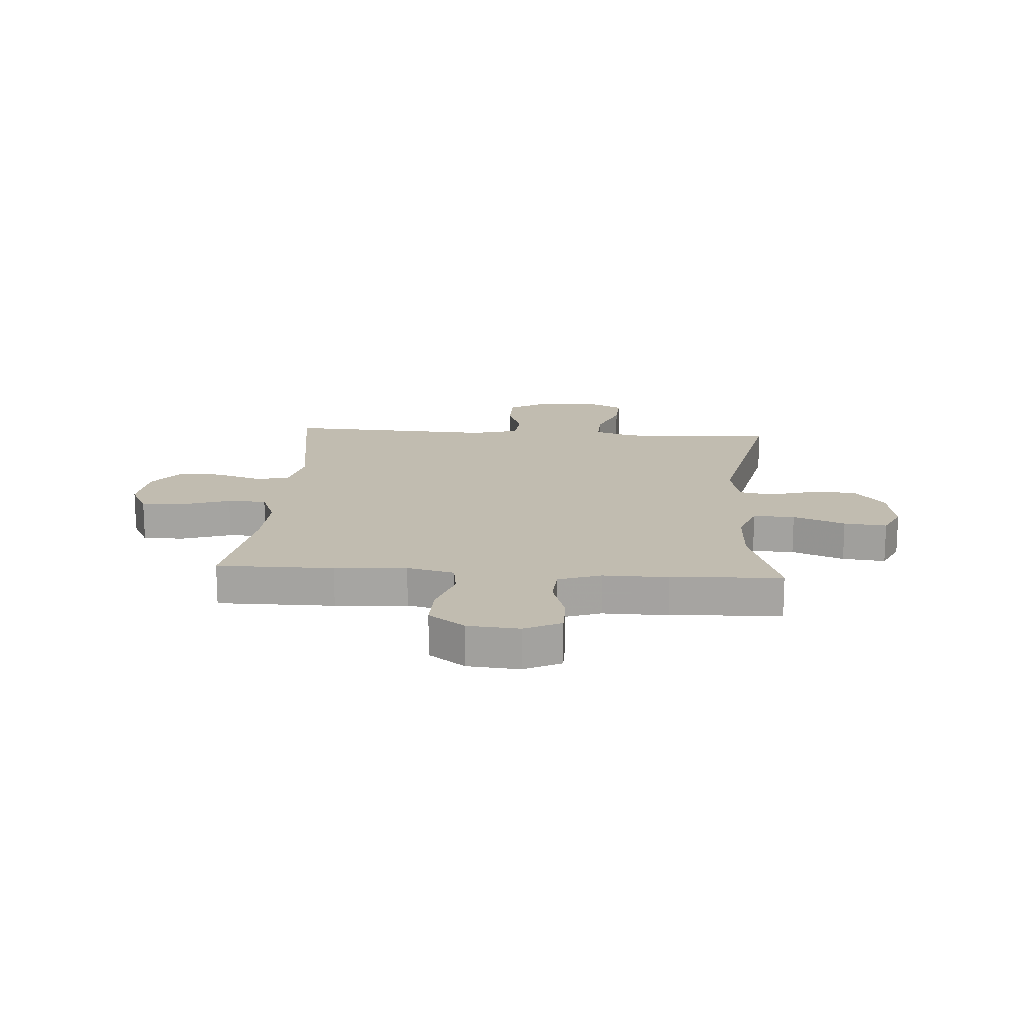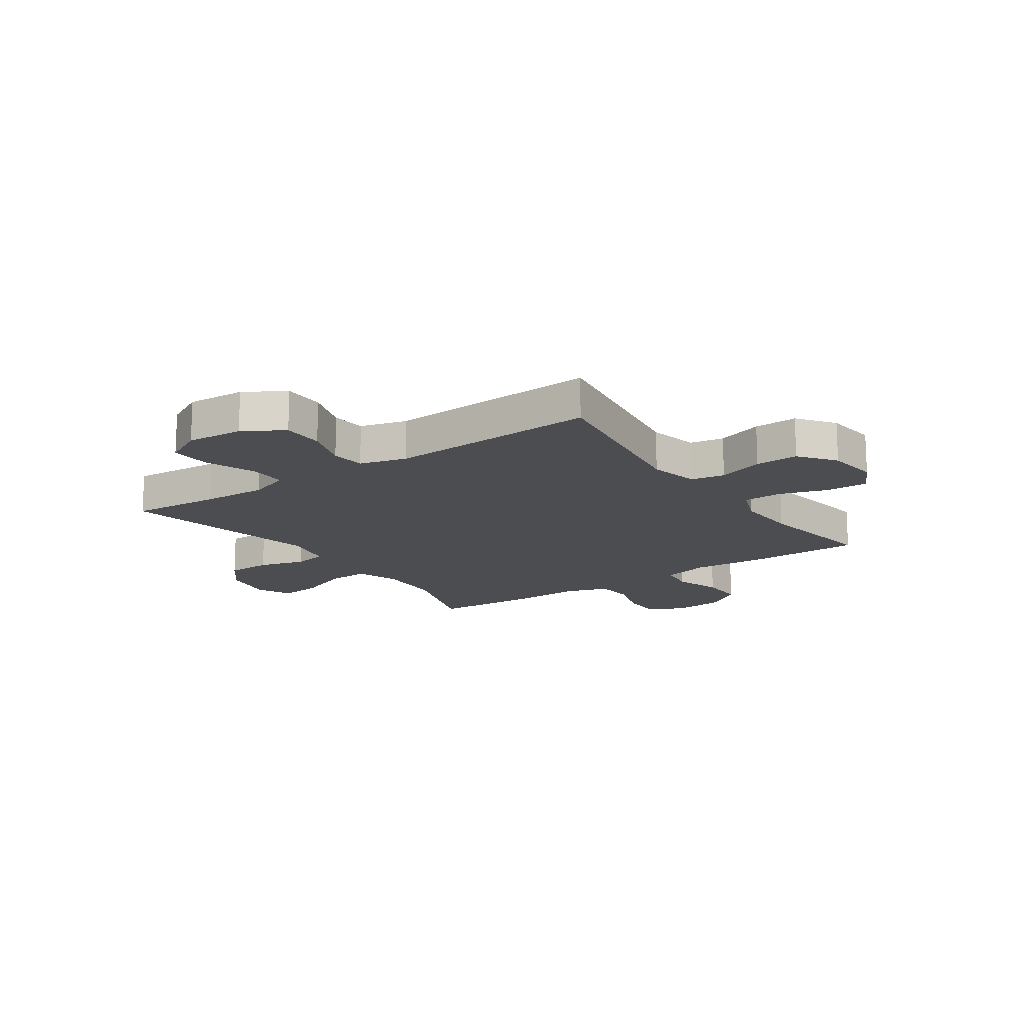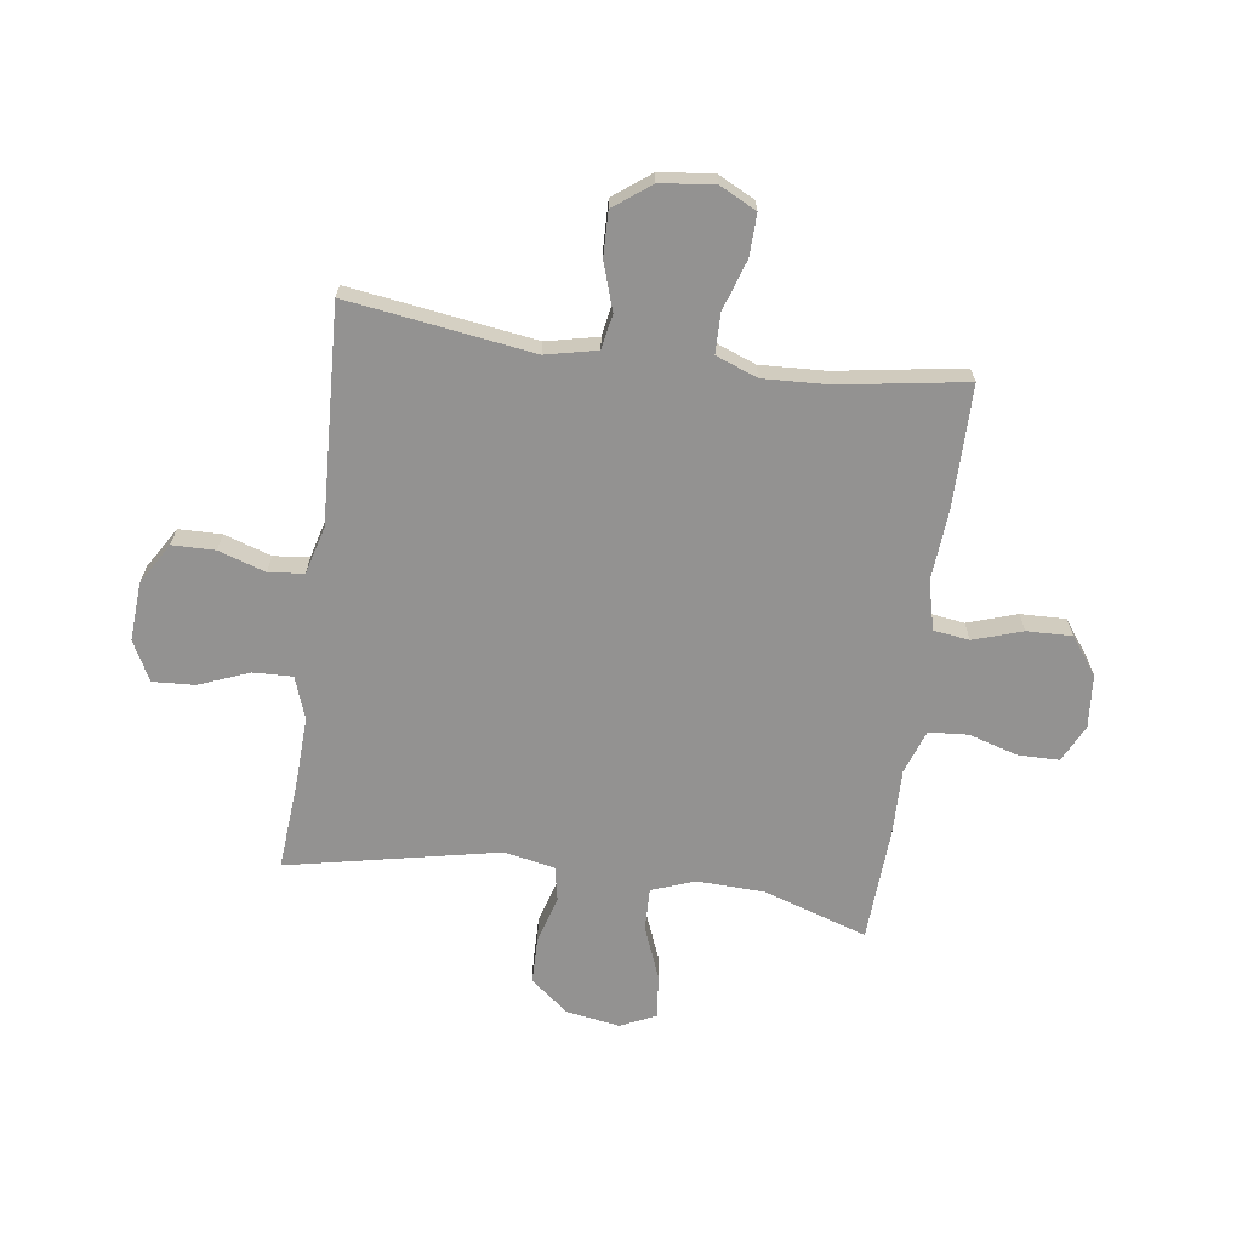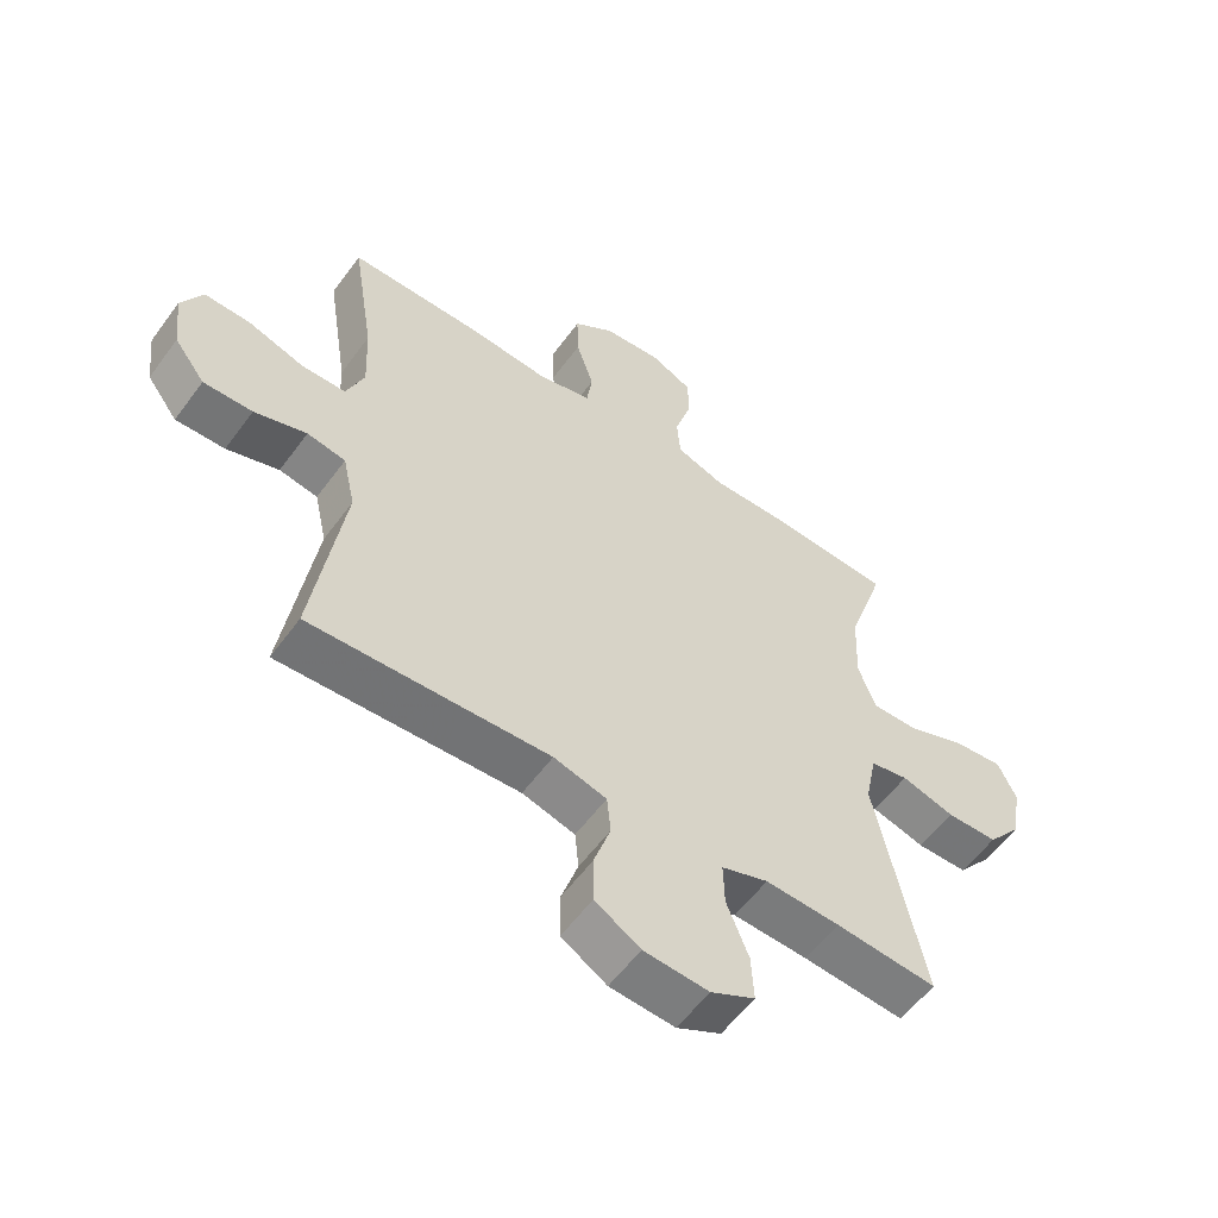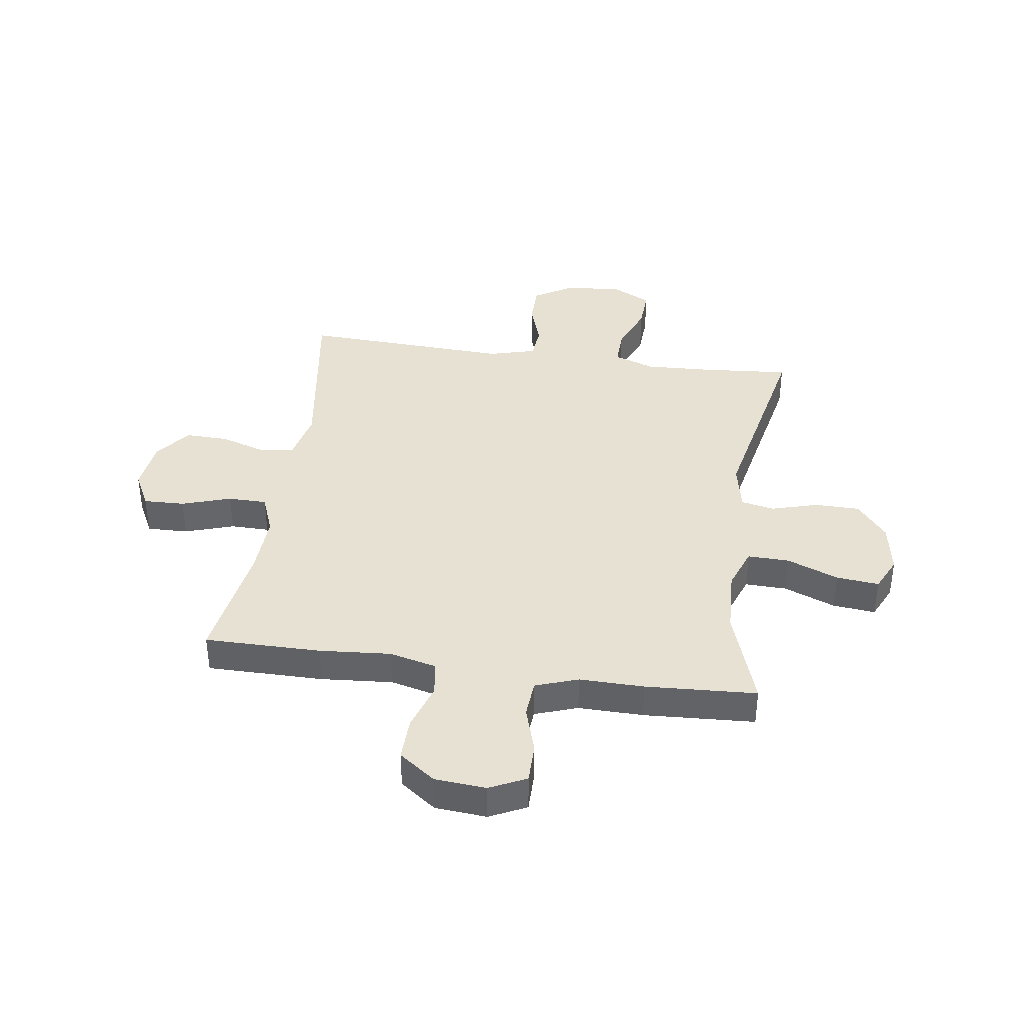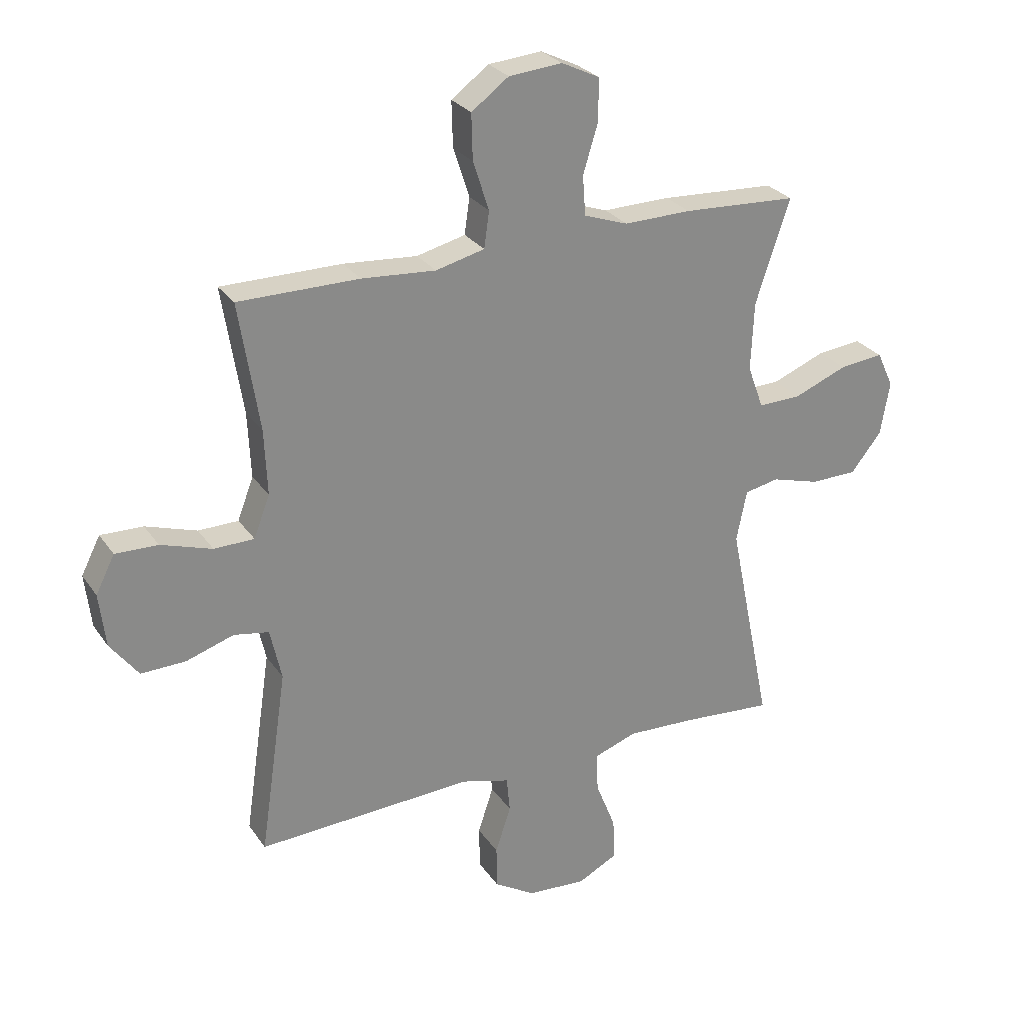
<metadata>
{"format":"obj","ext":"obj","renderer":"f3d","projection":"perspective","resolution":1024,"background":"white","views":[{"elev":16.4,"azim":3.9,"up":"+Y"},{"elev":-15.8,"azim":-145.3,"up":"+Y"},{"elev":-66.5,"azim":-97.8,"up":"+Y"},{"elev":-57.1,"azim":-35.8,"up":"+Z"},{"elev":38.6,"azim":8.1,"up":"+Y"},{"elev":27.3,"azim":-27.2,"up":"+Z"}]}
</metadata>
<code>
v 0.5 0.07 0.5
v 0.44 0.07 0.319
v 0.435 0.07 0.2
v 0.463 0.07 0.124
v 0.538 0.07 0.126
v 0.631 0.07 0.163
v 0.708 0.07 0.171
v 0.737 0.07 0.109
v 0.721 0.07 0.015
v 0.667 0.07 -0.052
v 0.586 0.07 -0.053
v 0.502 0.07 -0.029
v 0.442 0.07 -0.041
v 0.424 0.07 -0.13
v 0.5 0.07 -0.5
v 0.339 0.07 -0.487
v 0.221 0.07 -0.482
v 0.147 0.07 -0.508
v 0.149 0.07 -0.577
v 0.184 0.07 -0.665
v 0.188 0.07 -0.739
v 0.118 0.07 -0.775
v 0.015 0.07 -0.768
v -0.057 0.07 -0.724
v -0.058 0.07 -0.649
v -0.031 0.07 -0.567
v -0.037 0.07 -0.505
v -0.121 0.07 -0.482
v -0.248 0.07 -0.488
v -0.5 0.07 -0.5
v -0.452 0.07 -0.175
v -0.472 0.07 -0.085
v -0.533 0.07 -0.074
v -0.616 0.07 -0.101
v -0.694 0.07 -0.103
v -0.743 0.07 -0.038
v -0.754 0.07 0.056
v -0.721 0.07 0.121
v -0.647 0.07 0.119
v -0.558 0.07 0.09
v -0.488 0.07 0.091
v -0.46 0.07 0.164
v -0.465 0.07 0.278
v -0.5 0.07 0.5
v -0.29 0.07 0.5
v -0.161 0.07 0.49
v -0.076 0.07 0.511
v -0.067 0.07 0.574
v -0.095 0.07 0.66
v -0.097 0.07 0.739
v -0.032 0.07 0.787
v 0.061 0.07 0.795
v 0.127 0.07 0.763
v 0.127 0.07 0.69
v 0.101 0.07 0.605
v 0.106 0.07 0.536
v 0.183 0.07 0.509
v 0.3 0.07 0.511
v 0.5 0 0.5
v 0.44 0 0.319
v 0.435 0 0.2
v 0.463 0 0.124
v 0.538 0 0.126
v 0.631 0 0.163
v 0.708 0 0.171
v 0.737 0 0.109
v 0.721 0 0.015
v 0.667 0 -0.052
v 0.586 0 -0.053
v 0.502 0 -0.029
v 0.442 0 -0.041
v 0.424 0 -0.13
v 0.5 0 -0.5
v 0.339 0 -0.487
v 0.221 0 -0.482
v 0.147 0 -0.508
v 0.149 0 -0.577
v 0.184 0 -0.665
v 0.188 0 -0.739
v 0.118 0 -0.775
v 0.015 0 -0.768
v -0.057 0 -0.724
v -0.058 0 -0.649
v -0.031 0 -0.567
v -0.037 0 -0.505
v -0.121 0 -0.482
v -0.248 0 -0.488
v -0.5 0 -0.5
v -0.452 0 -0.175
v -0.472 0 -0.085
v -0.533 0 -0.074
v -0.616 0 -0.101
v -0.694 0 -0.103
v -0.743 0 -0.038
v -0.754 0 0.056
v -0.721 0 0.121
v -0.647 0 0.119
v -0.558 0 0.09
v -0.488 0 0.091
v -0.46 0 0.164
v -0.465 0 0.278
v -0.5 0 0.5
v -0.29 0 0.5
v -0.161 0 0.49
v -0.076 0 0.511
v -0.067 0 0.574
v -0.095 0 0.66
v -0.097 0 0.739
v -0.032 0 0.787
v 0.061 0 0.795
v 0.127 0 0.763
v 0.127 0 0.69
v 0.101 0 0.605
v 0.106 0 0.536
v 0.183 0 0.509
v 0.3 0 0.511
f 57 58 1 2
f 56 57 2 3
f 53 54 55
f 52 53 55
f 51 52 55
f 50 51 55
f 49 50 55
f 48 49 55
f 47 48 55 56
f 56 3 4
f 47 56 4
f 46 47 4
f 45 46 4
f 44 45 4
f 43 44 4
f 38 39 40
f 37 38 40
f 36 37 40
f 35 36 40
f 34 35 40
f 33 34 40
f 32 33 40 41
f 31 32 41 42
f 29 30 31
f 28 29 31 42
f 24 25 26
f 23 24 26
f 22 23 26
f 21 22 26
f 20 21 26
f 19 20 26
f 18 19 26 27
f 42 43 4
f 28 42 4
f 27 28 4
f 18 27 4
f 17 18 4
f 10 11 12
f 9 10 12
f 8 9 12
f 7 8 12
f 6 7 12
f 5 6 12
f 5 12 13
f 4 5 13
f 4 13 14
f 17 4 14
f 16 17 14
f 14 15 16
f 60 59 116 115
f 61 60 115 114
f 113 112 111
f 113 111 110
f 113 110 109
f 113 109 108
f 113 108 107
f 113 107 106
f 114 113 106 105
f 62 61 114
f 62 114 105
f 62 105 104
f 62 104 103
f 62 103 102
f 62 102 101
f 98 97 96
f 98 96 95
f 98 95 94
f 98 94 93
f 98 93 92
f 98 92 91
f 99 98 91 90
f 100 99 90 89
f 89 88 87
f 100 89 87 86
f 84 83 82
f 84 82 81
f 84 81 80
f 84 80 79
f 84 79 78
f 84 78 77
f 85 84 77 76
f 62 101 100
f 62 100 86
f 62 86 85
f 62 85 76
f 62 76 75
f 70 69 68
f 70 68 67
f 70 67 66
f 70 66 65
f 70 65 64
f 70 64 63
f 71 70 63
f 71 63 62
f 72 71 62
f 72 62 75
f 72 75 74
f 74 73 72
f 1 59 60 2
f 2 60 61 3
f 3 61 62 4
f 4 62 63 5
f 5 63 64 6
f 6 64 65 7
f 7 65 66 8
f 8 66 67 9
f 9 67 68 10
f 10 68 69 11
f 11 69 70 12
f 12 70 71 13
f 13 71 72 14
f 14 72 73 15
f 15 73 74 16
f 16 74 75 17
f 17 75 76 18
f 18 76 77 19
f 19 77 78 20
f 20 78 79 21
f 21 79 80 22
f 22 80 81 23
f 23 81 82 24
f 24 82 83 25
f 25 83 84 26
f 26 84 85 27
f 27 85 86 28
f 28 86 87 29
f 29 87 88 30
f 30 88 89 31
f 31 89 90 32
f 32 90 91 33
f 33 91 92 34
f 34 92 93 35
f 35 93 94 36
f 36 94 95 37
f 37 95 96 38
f 38 96 97 39
f 39 97 98 40
f 40 98 99 41
f 41 99 100 42
f 42 100 101 43
f 43 101 102 44
f 44 102 103 45
f 45 103 104 46
f 46 104 105 47
f 47 105 106 48
f 48 106 107 49
f 49 107 108 50
f 50 108 109 51
f 51 109 110 52
f 52 110 111 53
f 53 111 112 54
f 54 112 113 55
f 55 113 114 56
f 56 114 115 57
f 57 115 116 58
f 58 116 59 1

</code>
